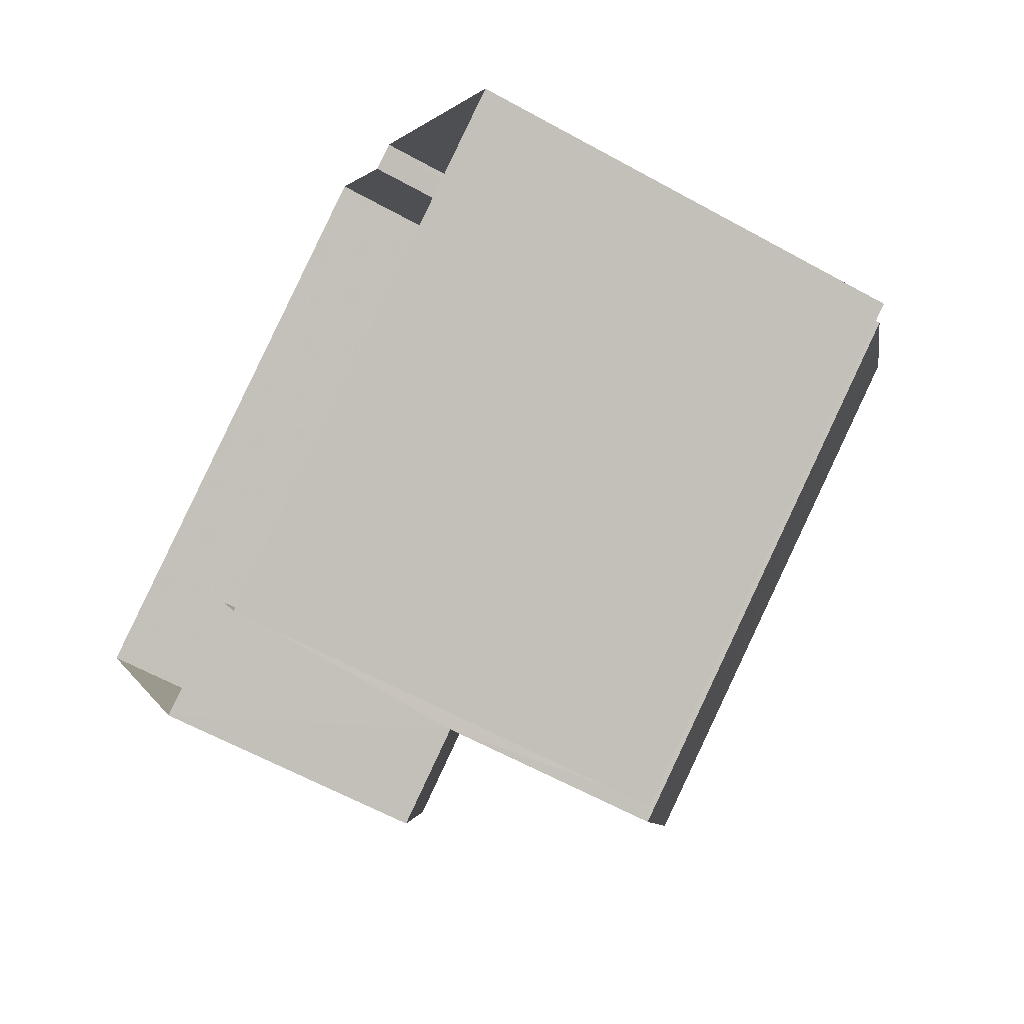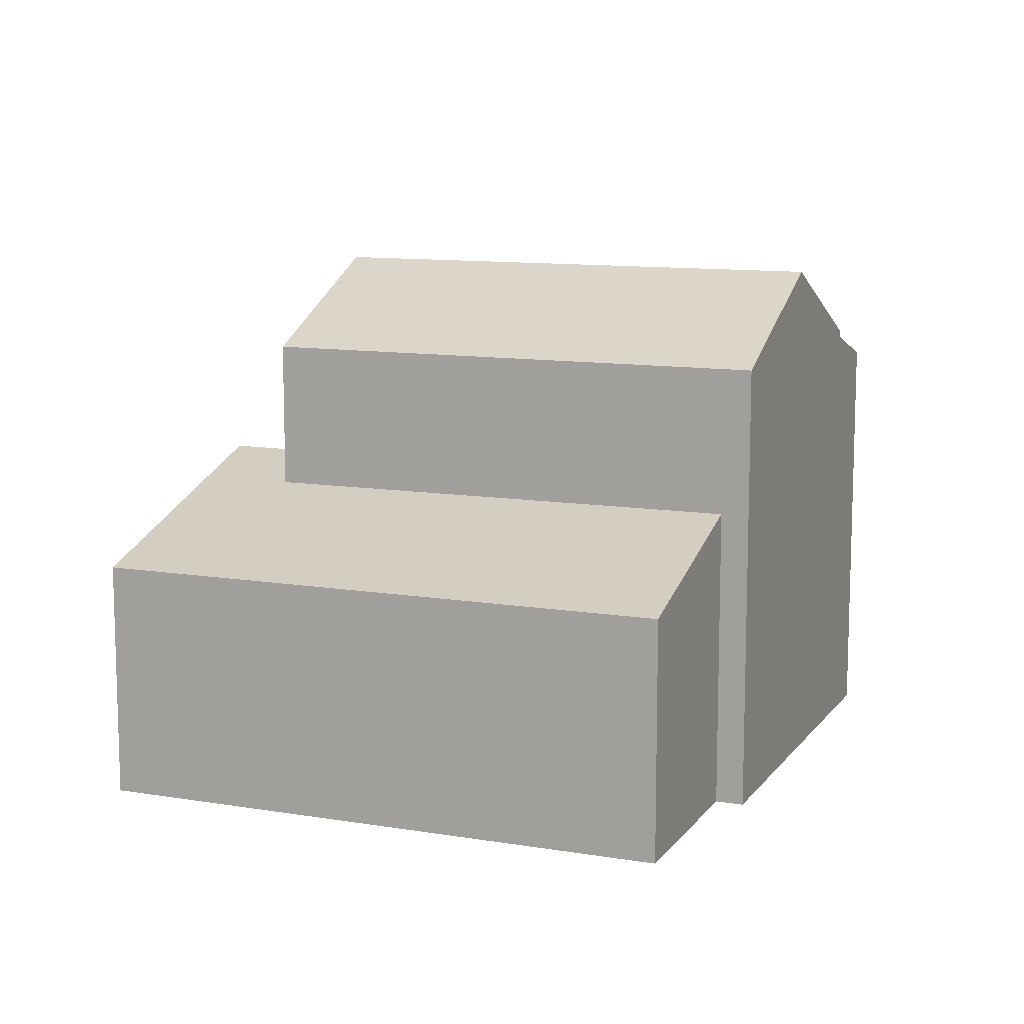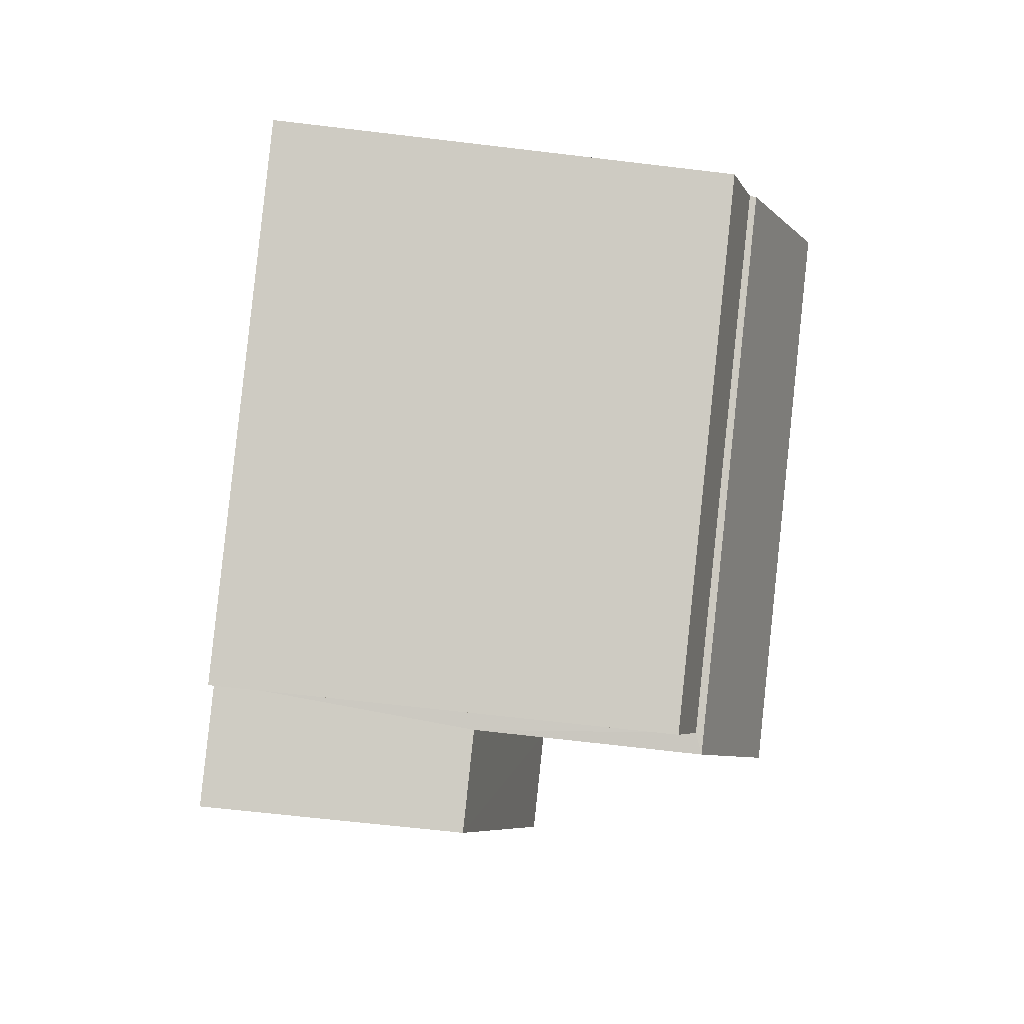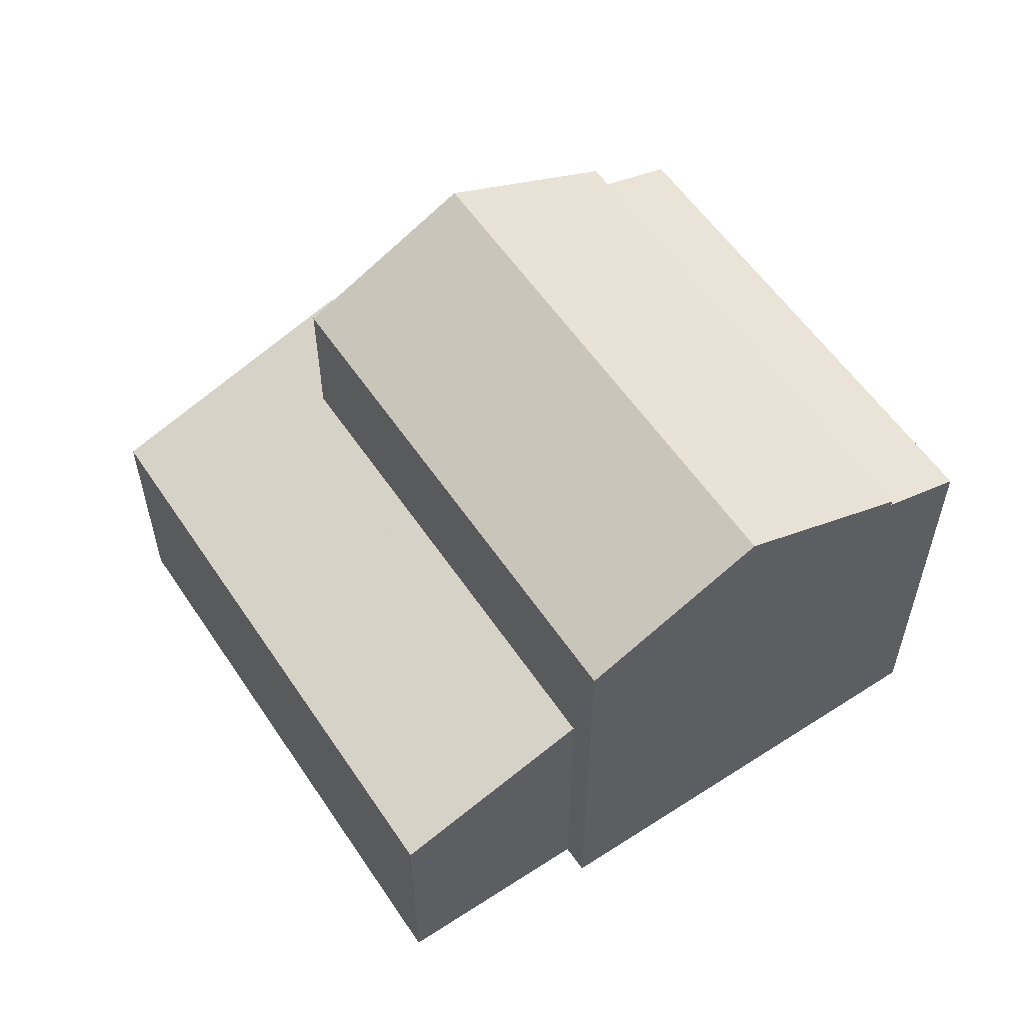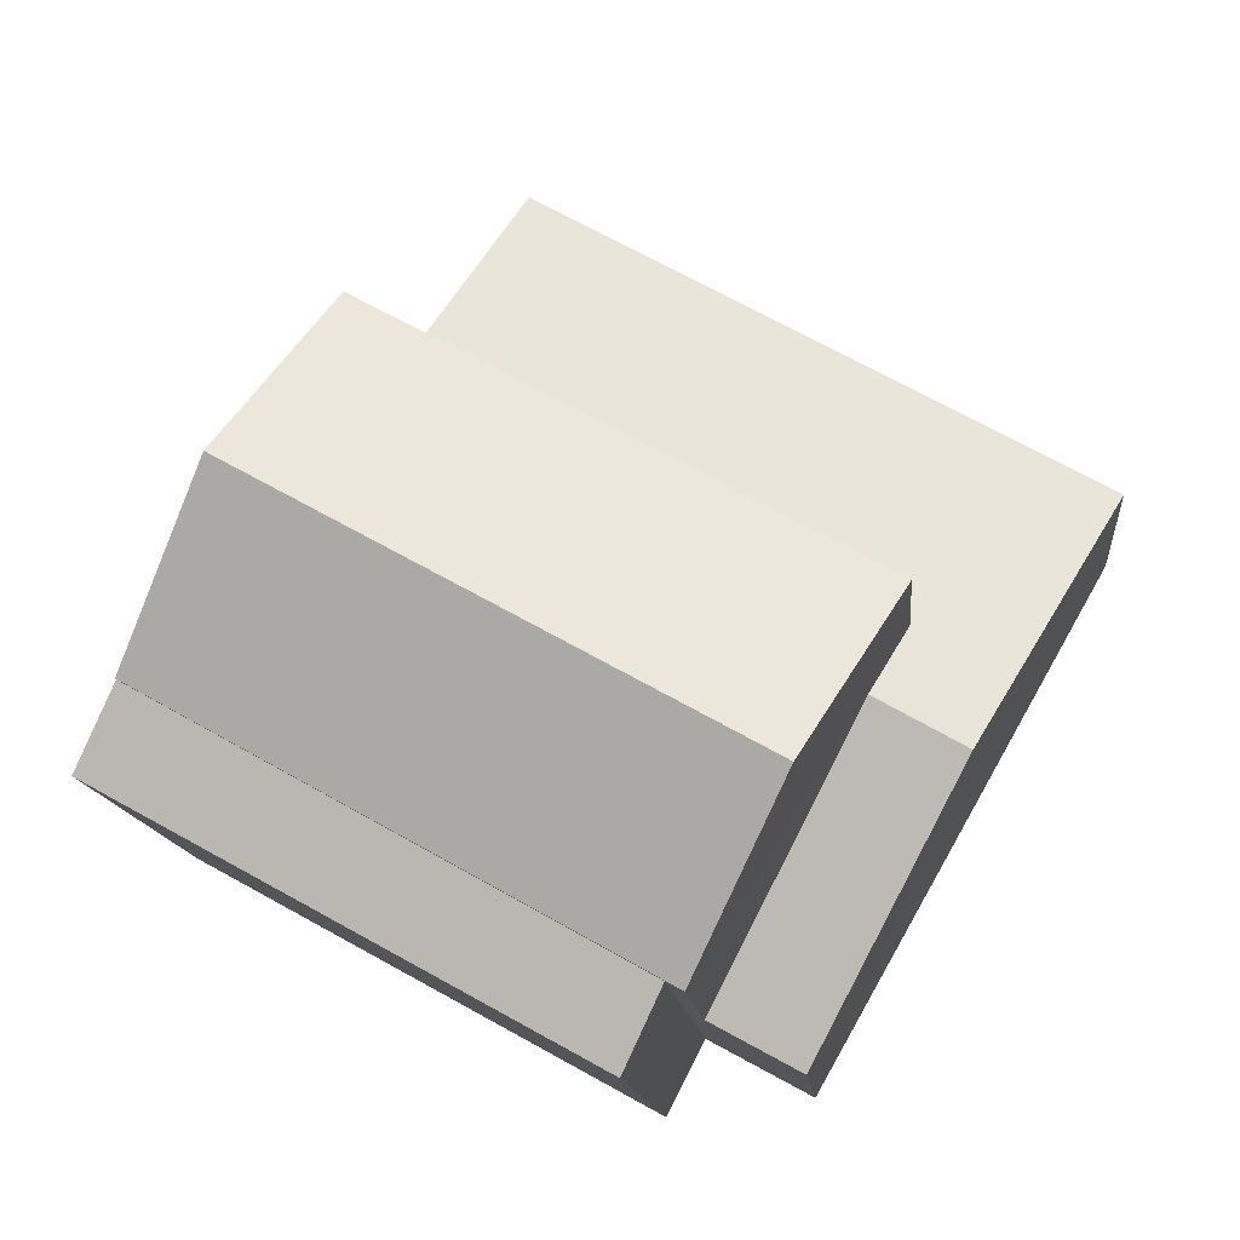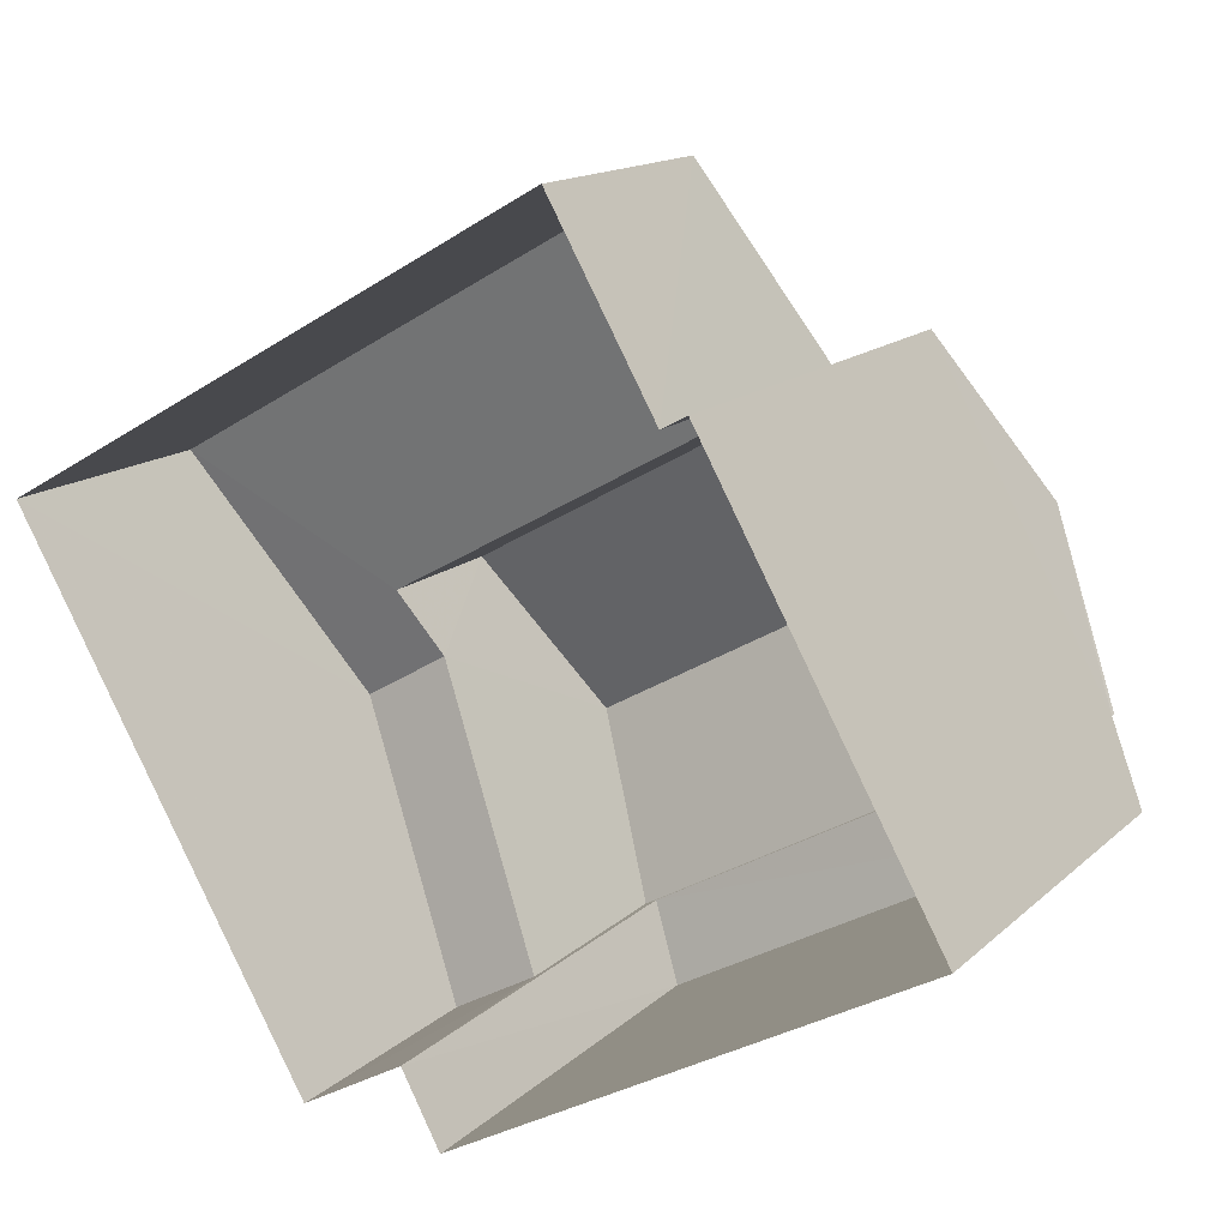
<metadata>
{"format":"obj","ext":"obj","renderer":"f3d","projection":"perspective","resolution":1024,"background":"white","views":[{"elev":-61.8,"azim":-119.3,"up":"+Y"},{"elev":11.1,"azim":172.7,"up":"+Z"},{"elev":-65.4,"azim":-96.9,"up":"+Y"},{"elev":57.9,"azim":-153.1,"up":"+Z"},{"elev":-13.8,"azim":5.7,"up":"+Y"},{"elev":14.7,"azim":-151.0,"up":"+Y"}]}
</metadata>
<code>
v -2.239e+05 -1.272e+05 17.61
v -2.239e+05 -1.272e+05 17.61
v -2.239e+05 -1.272e+05 17.61
v -2.239e+05 -1.272e+05 17.61
v -2.239e+05 -1.272e+05 17.61
v -2.239e+05 -1.272e+05 17.61
v -2.239e+05 -1.272e+05 17.61
v -2.239e+05 -1.272e+05 17.61
v -2.239e+05 -1.272e+05 23.81
v -2.239e+05 -1.272e+05 23.83
v -2.239e+05 -1.272e+05 23.45
v -2.239e+05 -1.272e+05 23.45
v -2.239e+05 -1.272e+05 25.07
v -2.239e+05 -1.272e+05 23.91
v -2.239e+05 -1.272e+05 25.07
v -2.239e+05 -1.272e+05 23.91
v -2.239e+05 -1.272e+05 22.16
v -2.239e+05 -1.272e+05 20.97
v -2.239e+05 -1.272e+05 22.16
v -2.239e+05 -1.272e+05 20.97
v -2.239e+05 -1.272e+05 23.91
v -2.239e+05 -1.272e+05 23.91
v -2.239e+05 -1.272e+05 20.97
v -2.239e+05 -1.272e+05 21.84
v -2.239e+05 -1.272e+05 20.97
v -2.239e+05 -1.272e+05 21.85
f 1 2 3
f 4 3 5
f 2 6 7
f 8 5 7
f 3 2 5
f 5 2 7
f 9 10 11
f 12 9 11
f 13 14 15
f 13 16 14
f 17 18 19
f 17 20 18
f 13 21 22
f 13 15 21
f 23 24 25
f 25 24 19
f 23 26 24
f 19 24 17
f 22 20 17
f 22 17 13
f 17 16 13
f 17 24 16
f 18 1 19
f 1 3 19
f 3 25 19
f 12 2 9
f 12 6 2
f 5 8 26
f 8 14 26
f 26 16 24
f 26 14 16
f 15 14 10
f 14 8 10
f 21 15 10
f 10 7 11
f 10 8 7
f 25 3 4
f 23 25 4
f 5 23 4
f 5 26 23
f 12 7 6
f 12 11 7
f 1 20 2
f 1 18 20
f 21 10 9
f 9 2 20
f 21 9 22
f 9 20 22

</code>
